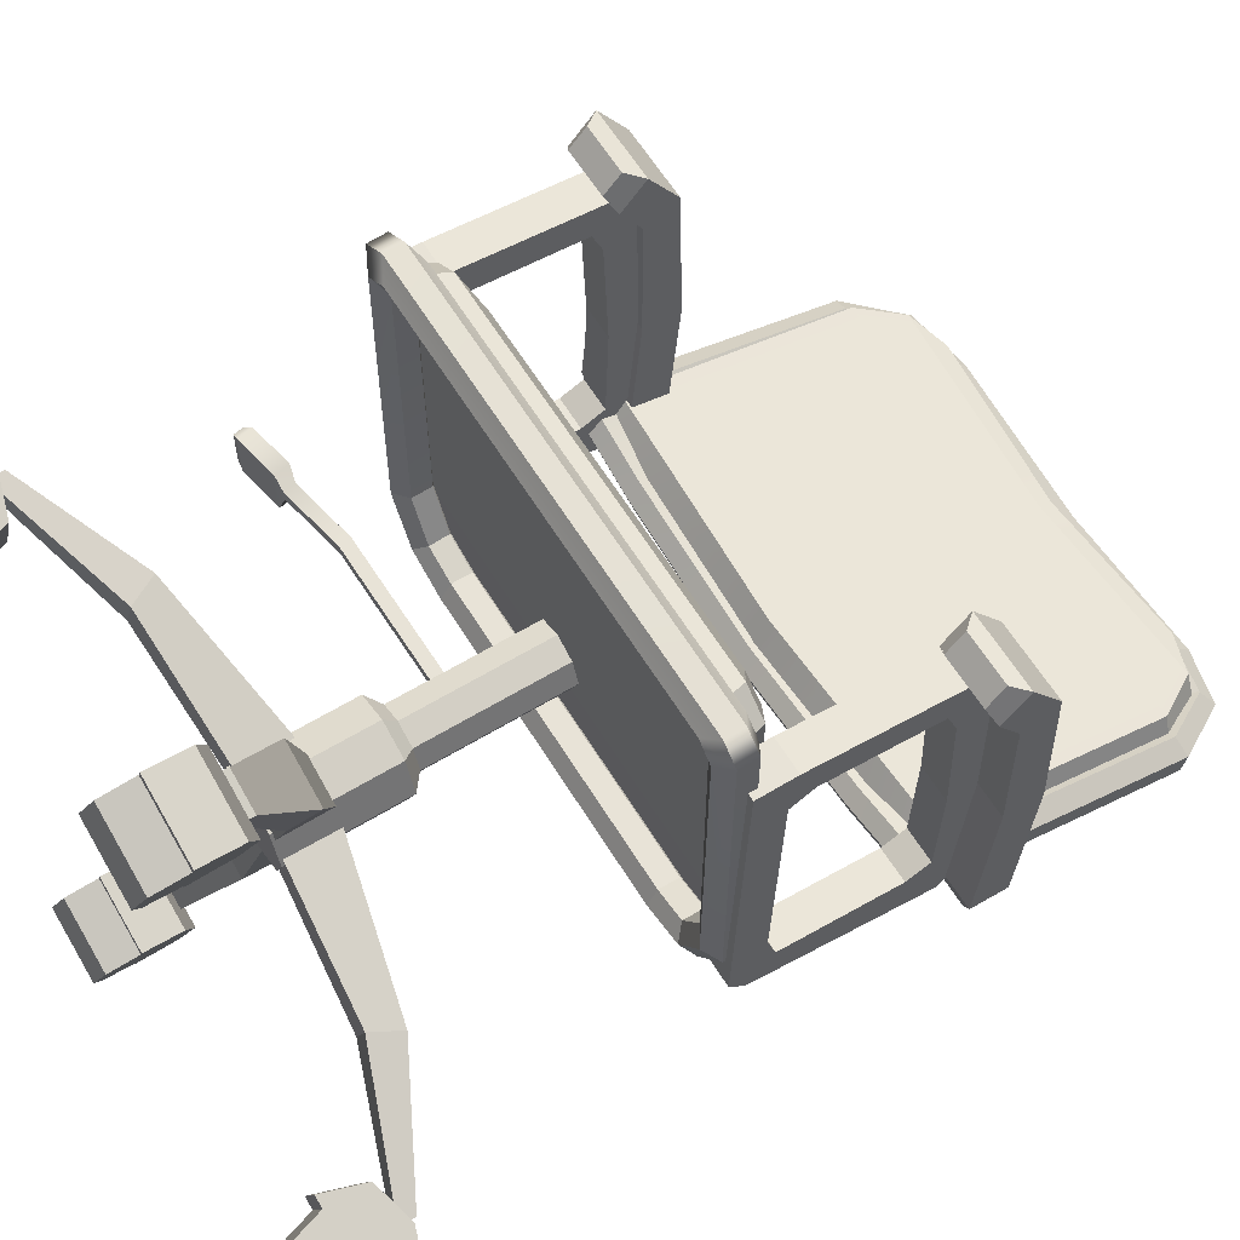
<metadata>
{"format":"obj","ext":"obj","renderer":"f3d","projection":"perspective","resolution":1024,"background":"white","views":[{"elev":61.7,"azim":58.4,"up":"+Z"}]}
</metadata>
<code>
v -29.87 28.92 1.63
v -2.514 31.55 0.2866
v -30.04 29.98 1.63
v -2.514 32.8 0.2866
v -30.04 29.98 -2.159
v -2.514 32.8 -0.8151
v -29.87 28.92 -2.159
v -2.514 31.55 -0.8151
v -23.79 30.04 0.2866
v -23.79 30.04 -0.8151
v -24.05 31.27 -0.8151
v -24.05 31.27 0.2866
v -24.44 29.73 2.318
v -24.44 29.73 -2.846
v -24.74 31.31 -2.846
v -24.74 31.31 2.318
v -28.95 28.83 2.318
v -28.95 28.83 -2.846
v -29.24 30.41 -2.846
v -29.24 30.41 2.318
v -17.12 31.37 0.2866
v -17.38 32.6 0.2866
v -17.38 32.6 -0.8151
v -17.12 31.37 -0.8151
v -28.57 61.89 -18.11
v -28.57 59.78 19.31
v -28.57 64.47 -18.22
v -28.57 61.53 21.2
v -23.41 64.47 -18.22
v -23.41 61.53 21.2
v -23.41 61.89 -18.11
v -23.41 59.78 19.31
v 23.41 61.89 -18.11
v 23.41 59.78 19.31
v 23.41 64.47 -18.22
v 23.41 61.53 21.2
v 28.57 64.47 -18.22
v 28.57 61.53 21.2
v 28.57 61.89 -18.11
v 28.57 59.78 19.31
v -3.304 14.09 -3.304
v -3.304 14.09 3.304
v 3.304 14.09 -3.304
v 3.304 14.09 3.304
v -3.304 25.81 -3.304
v -3.304 25.81 3.304
v 3.304 25.81 3.304
v 3.304 25.81 -3.304
v -2.203 27.07 -2.203
v -2.203 27.07 2.203
v -2.203 41.27 2.203
v -2.203 41.27 -2.203
v 2.203 41.27 2.203
v 2.203 41.27 -2.203
v 2.203 27.07 2.203
v 2.203 27.07 -2.203
v -29.82 60.52 17.88
v -29.82 63.12 20.68
v -22.17 63.12 20.68
v -22.17 60.52 17.88
v -22.17 65.18 -16.13
v -29.82 65.18 -16.05
v -29.82 61.36 -15.89
v -22.17 61.36 -15.89
v 22.17 60.34 18.05
v 22.17 62.94 20.85
v 29.82 62.94 20.85
v 29.82 60.34 18.05
v 29.82 65.19 -15.81
v 22.17 65.19 -15.9
v 22.17 61.37 -15.66
v 29.82 61.37 -15.66
v -26.42 41.6 20.32
v -26.42 44.74 15.41
v -22.9 44.74 15.41
v -22.9 41.6 20.32
v -26.42 45.52 20.33
v -26.42 47.15 16.6
v -22.9 47.15 16.6
v -22.9 45.52 20.33
v -26.42 62.24 18.68
v -26.42 58.44 15.61
v -22.9 58.44 15.61
v -22.9 62.24 18.68
v -26.42 63.94 15.18
v -26.42 59.48 12.95
v -22.9 59.48 12.95
v -22.9 63.94 15.18
v -26.42 63.85 -13.51
v -26.42 59.58 -10.86
v -22.9 59.58 -10.89
v -22.9 63.85 -13.51
v -26.42 60.5 -16.87
v -26.42 57.14 -11.85
v -22.9 57.14 -11.92
v -22.9 60.5 -16.87
v -26.42 42.23 -14.27
v -26.42 44.92 -10.88
v -22.9 44.92 -10.88
v -22.9 42.23 -14.27
v -22.9 44.06 -7.836
v -26.42 44.06 -7.836
v -26.42 40.63 -12.5
v -22.9 40.63 -12.5
v 26.42 41.6 20.32
v 26.42 44.74 15.41
v 22.9 44.74 15.41
v 22.9 41.6 20.32
v 26.42 45.52 20.33
v 26.42 47.15 16.6
v 22.9 47.15 16.6
v 22.9 45.52 20.33
v 22.9 58.44 15.61
v 26.42 58.44 15.61
v 26.42 62.24 18.68
v 22.9 62.24 18.68
v 26.42 63.94 15.18
v 26.42 59.48 12.95
v 22.9 59.48 12.95
v 22.9 63.94 15.18
v 22.9 59.58 -10.89
v 26.42 59.58 -10.86
v 26.42 63.85 -13.51
v 22.9 63.85 -13.51
v 26.42 60.5 -16.87
v 26.42 57.14 -11.85
v 22.9 57.14 -11.92
v 22.9 60.5 -16.87
v 22.9 44.92 -10.88
v 26.42 44.92 -10.88
v 26.42 42.23 -14.27
v 22.9 42.23 -14.27
v 26.42 40.63 -12.5
v 26.42 44.06 -7.836
v 22.9 44.06 -7.836
v 22.9 40.63 -12.5
v 0 14.09 -4.666
v 0 14.09 4.666
v 0 25.81 4.666
v 0 27.07 3.111
v 0 41.27 3.111
v 0 41.27 -3.111
v 0 27.07 -3.111
v 0 25.81 -4.666
v 4.666 14.09 -0.000122
v 0 14.09 -0.000122
v -4.666 14.09 -0.000122
v -4.666 25.81 -0.000122
v -3.111 27.07 -0.000122
v -3.111 41.27 -0.000122
v 0 41.27 -0.000122
v 3.111 41.27 -0.000122
v 3.111 27.07 -0.000122
v 4.666 25.81 -0.000122
v -30.47 8.711 9.812
v -29.15 8.711 13.29
v -30.63 10.27 9.872
v -29.31 10.27 13.35
v -3.708 19.77 -0.7822
v -2.128 19.77 3.371
v -2.68 14.51 -1.173
v -1.1 14.51 2.98
v -17.31 16.3 9.913
v -15.97 13.44 9.404
v -18.02 13.44 4.006
v -19.36 16.3 4.514
v -34.52 0.9987 9.236
v -31.93 0.9987 16.04
v -35.39 8.425 9.566
v -32.8 8.425 16.37
v -27.58 8.425 6.595
v -24.99 8.425 13.4
v -28.45 0.9987 6.925
v -25.86 0.9987 13.73
v -31.48 9.709 8.081
v -28.89 9.709 14.89
v -28.89 0 14.89
v -31.48 0 8.081
v -26.38 4.248 6.139
v -23.79 4.248 12.95
v -34 4.248 16.83
v -36.59 4.248 10.02
v -24.92 4.248 13.38
v -28.89 4.248 14.89
v -32.87 4.248 16.4
v -28.89 8.497 14.89
v -25.86 7.498 13.73
v -31.93 7.498 16.04
v -31.48 4.248 8.081
v -27.51 4.248 6.57
v -35.45 4.248 9.591
v -31.48 8.497 8.081
v -28.45 7.498 6.925
v -34.52 7.498 9.236
v 9.812 8.711 30.47
v 13.29 8.711 29.15
v 9.872 10.27 30.63
v 13.35 10.27 29.31
v -0.782 19.77 3.708
v 3.371 19.77 2.128
v -1.173 14.51 2.68
v 2.98 14.51 1.1
v 9.913 16.3 17.31
v 9.405 13.44 15.97
v 4.006 13.44 18.02
v 4.515 16.3 19.36
v 9.236 0.9987 34.52
v 16.04 0.9987 31.93
v 9.566 8.425 35.39
v 16.37 8.425 32.8
v 6.596 8.425 27.58
v 13.4 8.425 24.99
v 6.925 0.9987 28.45
v 13.73 0.9987 25.86
v 8.081 9.709 31.48
v 14.89 9.709 28.89
v 14.89 0 28.89
v 8.081 0 31.48
v 6.139 4.248 26.38
v 12.95 4.248 23.79
v 16.83 4.248 34
v 10.02 4.248 36.59
v 13.38 4.248 24.92
v 14.89 4.248 28.89
v 16.4 4.248 32.87
v 14.89 8.497 28.89
v 13.73 7.498 25.86
v 16.04 7.498 31.93
v 8.081 4.248 31.48
v 6.57 4.248 27.51
v 9.591 4.248 35.45
v 8.081 8.497 31.48
v 6.925 7.498 28.45
v 9.236 7.498 34.52
v 30.47 8.711 -9.812
v 29.15 8.711 -13.29
v 30.63 10.27 -9.872
v 29.31 10.27 -13.35
v 3.708 19.77 0.7821
v 2.128 19.77 -3.371
v 2.68 14.51 1.173
v 1.1 14.51 -2.98
v 17.31 16.3 -9.913
v 15.97 13.44 -9.405
v 18.02 13.44 -4.006
v 19.36 16.3 -4.515
v 34.52 0.9987 -9.236
v 31.93 0.9987 -16.04
v 35.39 8.425 -9.566
v 32.8 8.425 -16.37
v 27.58 8.425 -6.595
v 24.99 8.425 -13.4
v 28.45 0.9987 -6.925
v 25.86 0.9987 -13.73
v 31.48 9.709 -8.081
v 28.89 9.709 -14.89
v 28.89 0 -14.89
v 31.48 0 -8.081
v 26.38 4.248 -6.139
v 23.79 4.248 -12.95
v 34 4.248 -16.83
v 36.59 4.248 -10.02
v 24.92 4.248 -13.38
v 28.89 4.248 -14.89
v 32.87 4.248 -16.4
v 28.89 8.497 -14.89
v 25.86 7.498 -13.73
v 31.93 7.498 -16.04
v 31.48 4.248 -8.081
v 27.51 4.248 -6.57
v 35.45 4.248 -9.591
v 31.48 8.497 -8.081
v 28.45 7.498 -6.925
v 34.52 7.498 -9.236
v -9.812 8.711 -30.47
v -13.29 8.711 -29.15
v -9.872 10.27 -30.63
v -13.35 10.27 -29.31
v 0.7822 19.77 -3.708
v -3.371 19.77 -2.129
v 1.173 14.51 -2.68
v -2.98 14.51 -1.1
v -9.913 16.3 -17.31
v -9.404 13.44 -15.97
v -4.006 13.44 -18.02
v -4.514 16.3 -19.36
v -9.236 0.9987 -34.52
v -16.04 0.9987 -31.93
v -9.566 8.425 -35.39
v -16.37 8.425 -32.8
v -6.595 8.425 -27.58
v -13.4 8.425 -24.99
v -6.925 0.9987 -28.45
v -13.73 0.9987 -25.86
v -8.081 9.709 -31.48
v -14.89 9.709 -28.89
v -14.89 0 -28.89
v -8.081 0 -31.48
v -6.139 4.248 -26.38
v -12.95 4.248 -23.79
v -16.83 4.248 -34
v -10.02 4.248 -36.59
v -13.38 4.248 -24.92
v -14.89 4.248 -28.89
v -16.4 4.248 -32.87
v -14.89 8.497 -28.89
v -13.73 7.498 -25.86
v -16.04 7.498 -31.93
v -8.081 4.248 -31.48
v -6.57 4.248 -27.51
v -9.591 4.248 -35.45
v -8.081 8.497 -31.48
v -6.925 7.498 -28.45
v -9.236 7.498 -34.52
v -29.82 62.73 -0.07642
v -22.17 62.73 -0.07642
v -22.17 66.55 -0.2321
v -29.82 66.55 -0.2321
v 22.17 62.74 0.1632
v 29.82 62.74 0.1633
v 29.82 66.56 0.007568
v 22.17 66.56 0.007568
v 26.42 64.29 -0.1765
v 26.42 59.93 0.03186
v 22.9 59.93 0.03186
v 22.9 64.29 -0.1765
v -26.42 64.29 -0.1765
v -22.9 64.29 -0.1765
v -22.9 59.93 0.03186
v -26.42 59.93 0.03186
v 22.17 66.02 16.23
v 29.82 66.02 16.23
v 29.82 62.54 14.66
v 22.17 62.54 14.66
v -29.82 66.12 16
v -22.17 66.12 16
v -22.17 62.64 14.44
v -29.82 62.64 14.44
v -25.06 85.62 -21.71
v -25 59.67 -13.74
v 24.96 85.62 -21.71
v 24.91 59.67 -13.74
v -22.22 90.45 -22.99
v 22.13 90.45 -22.99
v -16.91 91.92 -23.25
v 16.81 91.92 -23.25
v -23.73 85.54 -16.93
v -23.67 61.58 -11.19
v 23.57 61.58 -11.19
v 23.63 85.54 -16.93
v 20.95 89.86 -18.08
v -21.04 89.86 -18.08
v 16.81 91.29 -18.79
v -16.91 91.29 -18.79
v -0.04761 61.37 -13.89
v -0.04761 59.47 -16.44
v -0.04761 85.41 -24.41
v -0.04761 90.25 -25.69
v -0.04761 91.72 -25.94
v -0.04761 91.09 -21.49
v -0.04761 89.65 -20.78
v -0.04761 85.34 -19.63
v -24.72 58.36 -14.76
v -24.76 60.12 -15.23
v -24.67 61.41 -13.96
v -24.55 60.95 -12.21
v -24.52 59.19 -11.74
v -24.61 57.9 -13.01
v 25.02 58.36 -14.76
v 25.05 60.12 -15.23
v 24.97 61.41 -13.96
v 24.85 60.95 -12.21
v 24.82 59.19 -11.73
v 24.9 57.9 -13.01
v -23.08 63.44 -14.03
v -23.08 62.99 -16.07
v -24.9 62.76 -17.1
v -26.71 62.98 -16.08
v -26.71 63.44 -14.03
v -24.9 63.66 -13.01
v -23.19 84.99 -19.66
v -23.17 84.5 -21.69
v -24.88 84.78 -22.85
v -26.61 85.56 -21.98
v -26.62 86.05 -19.95
v -24.91 85.76 -18.79
v -20.63 89.38 -21.71
v -20.63 88.85 -23.72
v -21.83 89.86 -25.08
v -23.03 91.41 -24.42
v -23.04 91.94 -22.4
v -21.83 90.93 -21.05
v -16.83 90.39 -23.25
v -16.91 89.82 -25.25
v -17.02 91.28 -26.73
v -17.05 93.3 -26.2
v -16.99 93.87 -24.19
v -16.87 92.41 -22.72
v 23.09 63.44 -14.03
v 23.09 62.99 -16.07
v 24.91 62.76 -17.1
v 26.72 62.98 -16.08
v 26.72 63.44 -14.03
v 24.91 63.66 -13.01
v 23.2 84.99 -19.66
v 23.18 84.5 -21.69
v 24.89 84.78 -22.85
v 26.62 85.56 -21.98
v 26.63 86.05 -19.95
v 24.92 85.76 -18.79
v 20.63 89.38 -21.71
v 20.64 88.85 -23.72
v 21.84 89.86 -25.08
v 23.04 91.41 -24.42
v 23.05 91.94 -22.4
v 21.84 90.93 -21.05
v 16.84 90.39 -23.25
v 16.92 89.82 -25.25
v 17.03 91.28 -26.73
v 17.06 93.3 -26.2
v 16.99 93.87 -24.19
v 16.88 92.41 -22.72
v -22.34 42.53 -7.72
v -22.32 40.44 -7.799
v -23.96 39.4 -8.369
v -25.62 40.44 -8.861
v -25.65 42.53 -8.781
v -24.01 43.57 -8.21
v -19.91 42.53 -12.06
v -19.85 40.44 -12.11
v -20.97 39.4 -13.42
v -22.15 40.44 -14.67
v -22.21 42.53 -14.61
v -21.09 43.57 -13.31
v -16.27 42.53 -13.07
v -16.27 40.44 -13.07
v -16.32 39.4 -14.8
v -16.38 40.44 -16.53
v -16.38 42.53 -16.53
v -16.32 43.57 -14.8
v 22.35 42.53 -7.72
v 22.33 40.44 -7.799
v 23.96 39.4 -8.369
v 25.63 40.44 -8.861
v 25.66 42.53 -8.781
v 24.02 43.57 -8.21
v 19.92 42.53 -12.06
v 19.86 40.44 -12.11
v 20.98 39.4 -13.42
v 22.16 40.44 -14.67
v 22.22 42.53 -14.61
v 21.1 43.57 -13.31
v 16.28 42.53 -13.07
v 16.28 40.44 -13.07
v 16.33 39.4 -14.8
v 16.39 40.44 -16.53
v 16.39 42.53 -16.53
v 16.33 43.57 -14.8
v -23.74 42.66 -8.437
v -20.85 42.8 25.12
v 23.51 42.66 -8.437
v 20.62 42.8 25.12
v -21.03 42.67 -13.14
v 20.8 42.67 -13.14
v -15.95 42.84 -14.53
v 15.72 42.84 -14.53
v -20.33 46.54 -5.49
v -17.86 46.46 20.97
v 17.63 46.46 20.97
v 20.1 46.54 -5.49
v 17.78 46.55 -9.006
v -18.01 46.55 -9.006
v 14.21 46.2 -10.24
v -14.43 46.2 -10.24
v 0.3618 60.95 -16.26
v 0.3628 61.41 -18.02
v 0.3636 60.12 -19.3
v 0.3632 58.36 -18.82
v 0.3623 57.9 -17.06
v 0.3614 59.19 -15.78
v 0.219 93.87 -26.14
v 0.2184 92.4 -24.65
v 0.2186 90.37 -25.18
v 0.2194 89.82 -27.2
v 0.2197 91.29 -28.68
v 0.2196 93.32 -28.15
v 16.98 61.41 -16.07
v 17.03 60.12 -17.35
v 17.01 58.36 -16.87
v 16.93 57.9 -15.12
v 16.87 59.19 -13.84
v 16.89 60.95 -14.32
v -16.88 60.95 -14.32
v -16.97 61.41 -16.07
v -17.03 60.12 -17.35
v -17 58.36 -16.87
v -16.92 57.9 -15.12
v -16.86 59.19 -13.84
v 22.25 42.44 22.48
v 24.01 43.41 24.01
v 25.73 42.44 25.26
v 25.73 40.51 25.16
v 24 39.54 23.81
v 22.25 40.51 22.38
v 20.67 40.51 23.81
v 20.67 42.44 23.91
v 22.31 43.4 25.54
v 23.92 42.43 26.88
v 23.92 40.51 26.78
v 22.31 39.55 25.34
v -22.24 40.51 22.08
v -23.86 39.54 23.44
v -25.72 40.5 24.77
v -25.72 42.44 24.87
v -23.87 43.41 23.64
v -22.24 42.44 22.08
v -19.91 40.51 23.86
v -19.91 42.44 23.86
v -21.36 43.4 25.54
v -23.04 42.43 26.88
v -23.04 40.51 26.78
v -21.36 39.55 25.34
v -20.17 46.47 19.35
v -23.56 42.79 23.01
v 23.33 42.79 23.01
v 19.94 46.47 19.35
v -20.22 44.94 24.47
v 20 44.94 24.47
v 22.62 44.94 22.47
v 22.8 44.93 -7.955
v 20.17 44.94 -12.37
v 15.72 44.79 -13.81
v -15.95 44.79 -13.81
v -20.4 44.94 -12.37
v -23.02 44.93 -7.955
v -22.85 44.94 22.47
f 12 9 21 22
f 11 12 22 23
f 10 11 23 24
f 9 10 24 21
f 2 8 6 4
f 7 1 3 5
f 13 14 10 9
f 14 15 11 10
f 15 16 12 11
f 16 13 9 12
f 17 18 14 13
f 18 19 15 14
f 19 20 16 15
f 20 17 13 16
f 7 18 17 1
f 5 19 18 7
f 3 20 19 5
f 1 17 20 3
f 22 21 2 4
f 23 22 4 6
f 24 23 6 8
f 21 24 8 2
f 318 315 338 335
f 317 318 335 336
f 316 317 336 337
f 315 316 337 338
f 26 32 30 28
f 31 25 27 29
f 322 319 334 331
f 321 322 331 332
f 320 321 332 333
f 319 320 333 334
f 34 40 38 36
f 39 33 35 37
f 49 149 150 52
f 52 150 151 142
f 54 152 153 56
f 137 146 147 41
f 50 140 141 51
f 142 143 49 52
f 41 147 148 45
f 42 138 139 46
f 48 154 145 43
f 144 137 41 45
f 45 148 149 49
f 153 154 48 56
f 46 139 140 50
f 143 144 45 49
f 108 105 109 112
f 326 323 123 124
f 131 132 128 125
f 115 116 112 109
f 109 105 106 110
f 130 131 125 126
f 122 123 323 324
f 114 115 109 110
f 325 326 124 121
f 127 128 132 129
f 107 108 112 111
f 111 112 116 113
f 121 122 324 325
f 113 114 110 111
f 126 127 129 130
f 103 104 76 73
f 88 85 81 84
f 102 103 73 74
f 87 88 84 83
f 79 80 76 75
f 75 76 104 101
f 82 86 87 83
f 74 78 79 75
f 74 75 101 102
f 58 57 26 28
f 59 58 28 30
f 60 59 30 32
f 57 60 32 26
f 27 62 61 29
f 25 63 62 27
f 31 64 63 25
f 29 61 64 31
f 66 65 34 36
f 67 66 36 38
f 68 67 38 40
f 65 68 40 34
f 35 70 69 37
f 33 71 70 35
f 39 72 71 33
f 37 69 72 39
f 74 73 77 78
f 73 76 80 77
f 78 77 81 82
f 82 83 79 78
f 83 84 80 79
f 77 80 84 81
f 82 81 85 86
f 330 327 89 90
f 329 330 90 91
f 91 92 328 329
f 92 89 327 328
f 90 89 93 94
f 95 91 90 94
f 96 92 91 95
f 89 92 96 93
f 94 93 97 98
f 95 94 98 99
f 99 100 96 95
f 93 96 100 97
f 101 99 98 102
f 97 103 102 98
f 104 103 97 100
f 101 104 100 99
f 106 105 133 134
f 134 135 107 106
f 135 136 108 107
f 105 108 136 133
f 107 111 110 106
f 118 117 115 114
f 113 119 118 114
f 116 120 119 113
f 117 120 116 115
f 126 122 121 127
f 124 123 125 128
f 121 124 128 127
f 126 125 123 122
f 134 130 129 135
f 129 132 136 135
f 134 133 131 130
f 133 136 132 131
f 43 145 146 137
f 139 138 44 47
f 140 139 47 55
f 141 140 55 53
f 142 151 152 54
f 56 143 142 54
f 48 144 143 56
f 43 137 144 48
f 146 145 44 138
f 147 146 138 42
f 148 147 42 46
f 149 148 46 50
f 150 149 50 51
f 151 150 51 141
f 152 151 141 53
f 153 152 53 55
f 47 154 153 55
f 145 154 47 44
f 155 156 158 157
f 166 163 160 159
f 159 160 162 161
f 161 162 164 165
f 163 164 162 160
f 161 165 166 159
f 156 164 163 158
f 165 164 156 155
f 166 165 155 157
f 157 158 163 166
f 167 168 185 191
f 175 176 172 171
f 190 183 174 173
f 173 174 177 178
f 183 184 177 174
f 173 178 189 190
f 169 170 176 175
f 168 177 184 185
f 178 177 168 167
f 191 189 178 167
f 190 189 192 193
f 171 172 180 179
f 186 184 183 187
f 185 184 186 188
f 182 181 170 169
f 192 189 191 194
f 180 172 187 183
f 172 176 186 187
f 176 170 188 186
f 170 181 185 188
f 175 171 193 192
f 171 179 190 193
f 182 169 194 191
f 169 175 192 194
f 181 182 191 185
f 179 180 183 190
f 195 196 198 197
f 206 203 200 199
f 199 200 202 201
f 201 202 204 205
f 203 204 202 200
f 201 205 206 199
f 196 204 203 198
f 205 204 196 195
f 206 205 195 197
f 197 198 203 206
f 207 208 225 231
f 215 216 212 211
f 230 223 214 213
f 213 214 217 218
f 223 224 217 214
f 213 218 229 230
f 209 210 216 215
f 208 217 224 225
f 218 217 208 207
f 231 229 218 207
f 230 229 232 233
f 211 212 220 219
f 226 224 223 227
f 225 224 226 228
f 222 221 210 209
f 232 229 231 234
f 220 212 227 223
f 212 216 226 227
f 216 210 228 226
f 210 221 225 228
f 215 211 233 232
f 211 219 230 233
f 222 209 234 231
f 209 215 232 234
f 221 222 231 225
f 219 220 223 230
f 235 236 238 237
f 246 243 240 239
f 239 240 242 241
f 241 242 244 245
f 243 244 242 240
f 241 245 246 239
f 236 244 243 238
f 245 244 236 235
f 246 245 235 237
f 237 238 243 246
f 247 248 265 271
f 255 256 252 251
f 270 263 254 253
f 253 254 257 258
f 263 264 257 254
f 253 258 269 270
f 249 250 256 255
f 248 257 264 265
f 258 257 248 247
f 271 269 258 247
f 270 269 272 273
f 251 252 260 259
f 266 264 263 267
f 265 264 266 268
f 262 261 250 249
f 272 269 271 274
f 260 252 267 263
f 252 256 266 267
f 256 250 268 266
f 250 261 265 268
f 255 251 273 272
f 251 259 270 273
f 262 249 274 271
f 249 255 272 274
f 261 262 271 265
f 259 260 263 270
f 275 276 278 277
f 286 283 280 279
f 279 280 282 281
f 281 282 284 285
f 283 284 282 280
f 281 285 286 279
f 276 284 283 278
f 285 284 276 275
f 286 285 275 277
f 277 278 283 286
f 287 288 305 311
f 295 296 292 291
f 310 303 294 293
f 293 294 297 298
f 303 304 297 294
f 293 298 309 310
f 289 290 296 295
f 288 297 304 305
f 298 297 288 287
f 311 309 298 287
f 310 309 312 313
f 291 292 300 299
f 306 304 303 307
f 305 304 306 308
f 302 301 290 289
f 312 309 311 314
f 300 292 307 303
f 292 296 306 307
f 296 290 308 306
f 290 301 305 308
f 295 291 313 312
f 291 299 310 313
f 302 289 314 311
f 289 295 312 314
f 301 302 311 305
f 299 300 303 310
f 63 64 316 315
f 64 61 317 316
f 61 62 318 317
f 62 63 315 318
f 71 72 320 319
f 72 69 321 320
f 69 70 322 321
f 70 71 319 322
f 324 323 117 118
f 325 324 118 119
f 119 120 326 325
f 120 117 323 326
f 328 327 85 88
f 329 328 88 87
f 87 86 330 329
f 86 85 327 330
f 332 331 66 67
f 333 332 67 68
f 334 333 68 65
f 331 334 65 66
f 336 335 58 59
f 337 336 59 60
f 338 337 60 57
f 335 338 57 58
f 362 355 349 350
f 361 362 350 351
f 360 361 351 353
f 356 357 341 342
f 357 358 344 341
f 358 359 346 344
f 339 340 348 347
f 355 356 342 349
f 342 341 350 349
f 341 344 351 350
f 343 339 347 352
f 344 346 353 351
f 346 359 360 353
f 345 343 352 354
f 340 356 355 348
f 339 357 356 340
f 339 343 358 357
f 343 345 359 358
f 360 359 345 354
f 352 361 360 354
f 347 362 361 352
f 347 348 355 362
f 363 364 495 496
f 364 365 494 495
f 365 366 493 494
f 366 367 498 493
f 367 368 497 498
f 368 363 496 497
f 510 505 504 503
f 504 505 506 499
f 499 506 507 500
f 500 507 508 501
f 501 508 509 502
f 502 509 510 503
f 375 376 382 381
f 376 377 383 382
f 377 378 384 383
f 378 379 385 384
f 379 380 386 385
f 380 375 381 386
f 381 382 388 387
f 382 383 389 388
f 383 384 390 389
f 384 385 391 390
f 385 386 392 391
f 386 381 387 392
f 387 388 394 393
f 388 389 395 394
f 389 390 396 395
f 390 391 397 396
f 391 392 398 397
f 392 387 393 398
f 399 405 406 400
f 400 406 407 401
f 401 407 408 402
f 402 408 409 403
f 403 409 410 404
f 404 410 405 399
f 405 411 412 406
f 406 412 413 407
f 407 413 414 408
f 408 414 415 409
f 409 415 416 410
f 410 416 411 405
f 411 417 418 412
f 412 418 419 413
f 413 419 420 414
f 414 420 421 415
f 415 421 422 416
f 416 422 417 411
f 484 418 417 483
f 485 419 418 484
f 486 420 419 485
f 486 481 421 420
f 482 422 421 481
f 483 417 422 482
f 516 511 424 423
f 511 512 425 424
f 512 513 426 425
f 513 514 427 426
f 514 515 428 427
f 515 516 423 428
f 423 424 430 429
f 424 425 431 430
f 425 426 432 431
f 426 427 433 432
f 427 428 434 433
f 428 423 429 434
f 429 430 436 435
f 430 431 437 436
f 431 432 438 437
f 432 433 439 438
f 433 434 440 439
f 434 429 435 440
f 504 499 441 442
f 503 504 442 443
f 502 503 443 444
f 501 502 444 445
f 500 501 445 446
f 499 500 446 441
f 441 447 448 442
f 442 448 449 443
f 443 449 450 444
f 444 450 451 445
f 445 451 452 446
f 446 452 447 441
f 447 453 454 448
f 448 454 455 449
f 449 455 456 450
f 450 456 457 451
f 451 457 458 452
f 452 458 453 447
f 436 454 453 435
f 437 455 454 436
f 438 456 455 437
f 439 457 456 438
f 440 458 457 439
f 435 453 458 440
f 526 523 468 469
f 467 470 471 472
f 472 471 473 474
f 524 525 462 460
f 459 463 464 461
f 463 465 466 464
f 523 536 527 468
f 527 528 469 468
f 528 529 526 469
f 530 531 471 470
f 534 535 467 472
f 531 532 473 471
f 532 533 474 473
f 533 534 472 474
f 476 475 492 487
f 477 476 487 488
f 478 477 488 489
f 479 478 489 490
f 480 479 490 491
f 475 480 491 492
f 398 482 481 397
f 393 483 482 398
f 394 484 483 393
f 395 485 484 394
f 396 486 485 395
f 397 481 486 396
f 488 487 371 370
f 489 488 370 369
f 490 489 369 374
f 491 490 374 373
f 492 491 373 372
f 487 492 372 371
f 494 493 475 476
f 495 494 476 477
f 496 495 477 478
f 497 496 478 479
f 498 497 479 480
f 493 498 480 475
f 517 518 506 505
f 518 519 507 506
f 519 520 508 507
f 520 521 509 508
f 521 522 510 509
f 522 517 505 510
f 518 517 511 516
f 519 518 516 515
f 520 519 515 514
f 521 520 514 513
f 512 522 521 513
f 517 522 512 511
f 535 536 523 467
f 459 461 525 524
f 526 529 530 470
f 467 523 526 470
f 460 462 528 527
f 462 525 529 528
f 530 529 525 461
f 461 464 531 530
f 464 466 532 531
f 466 465 533 532
f 465 463 534 533
f 463 459 535 534
f 459 524 536 535
f 527 536 524 460

</code>
